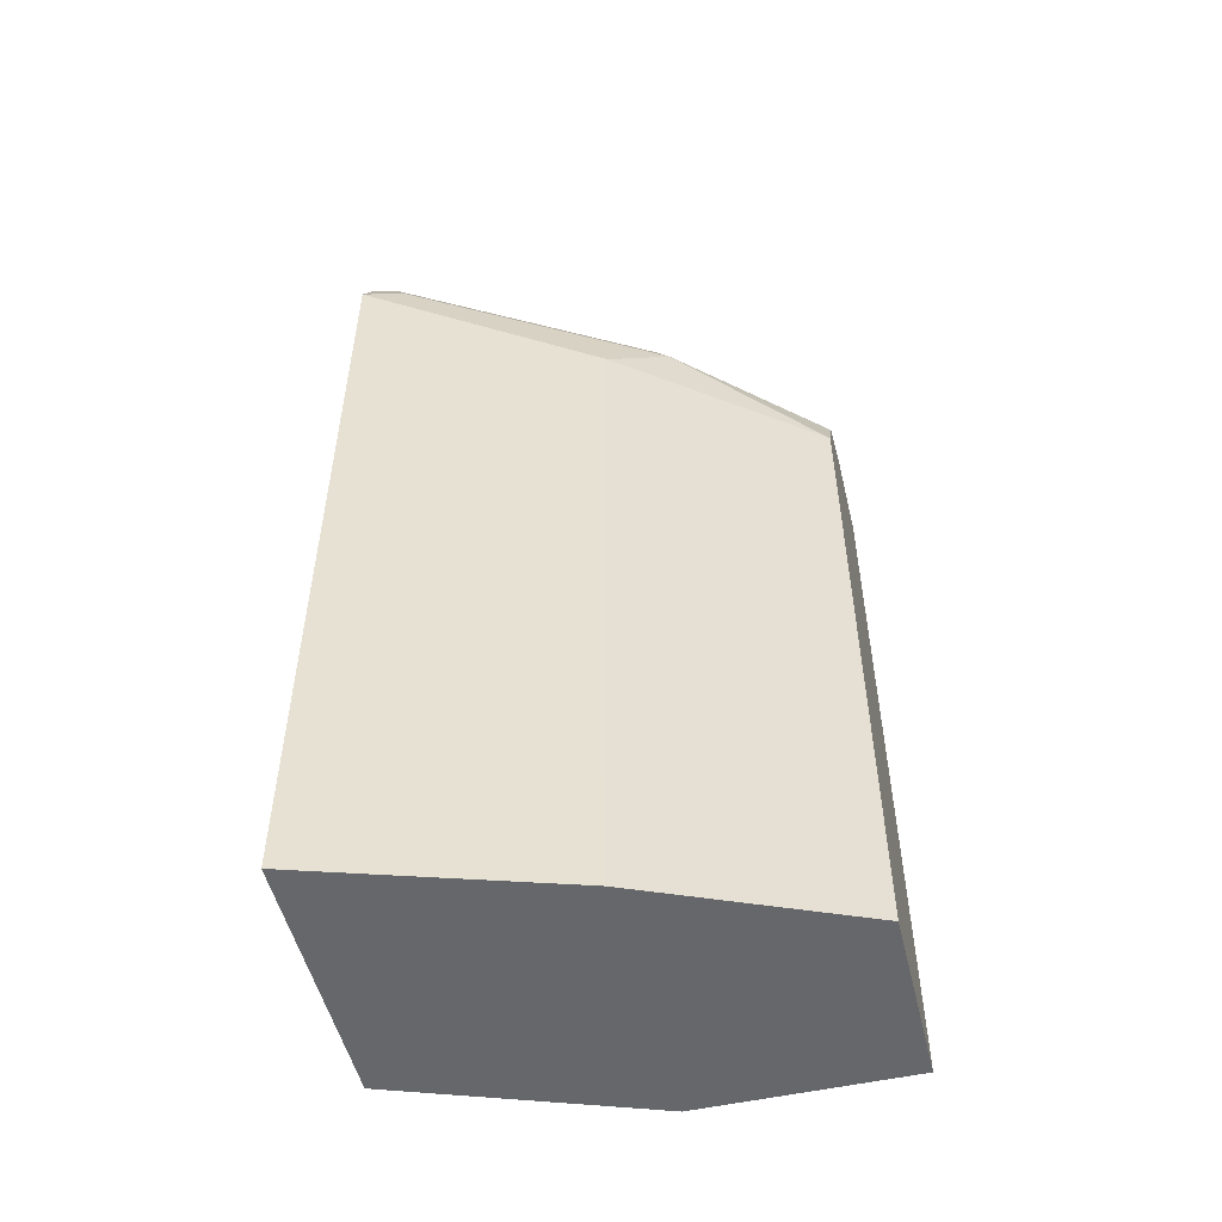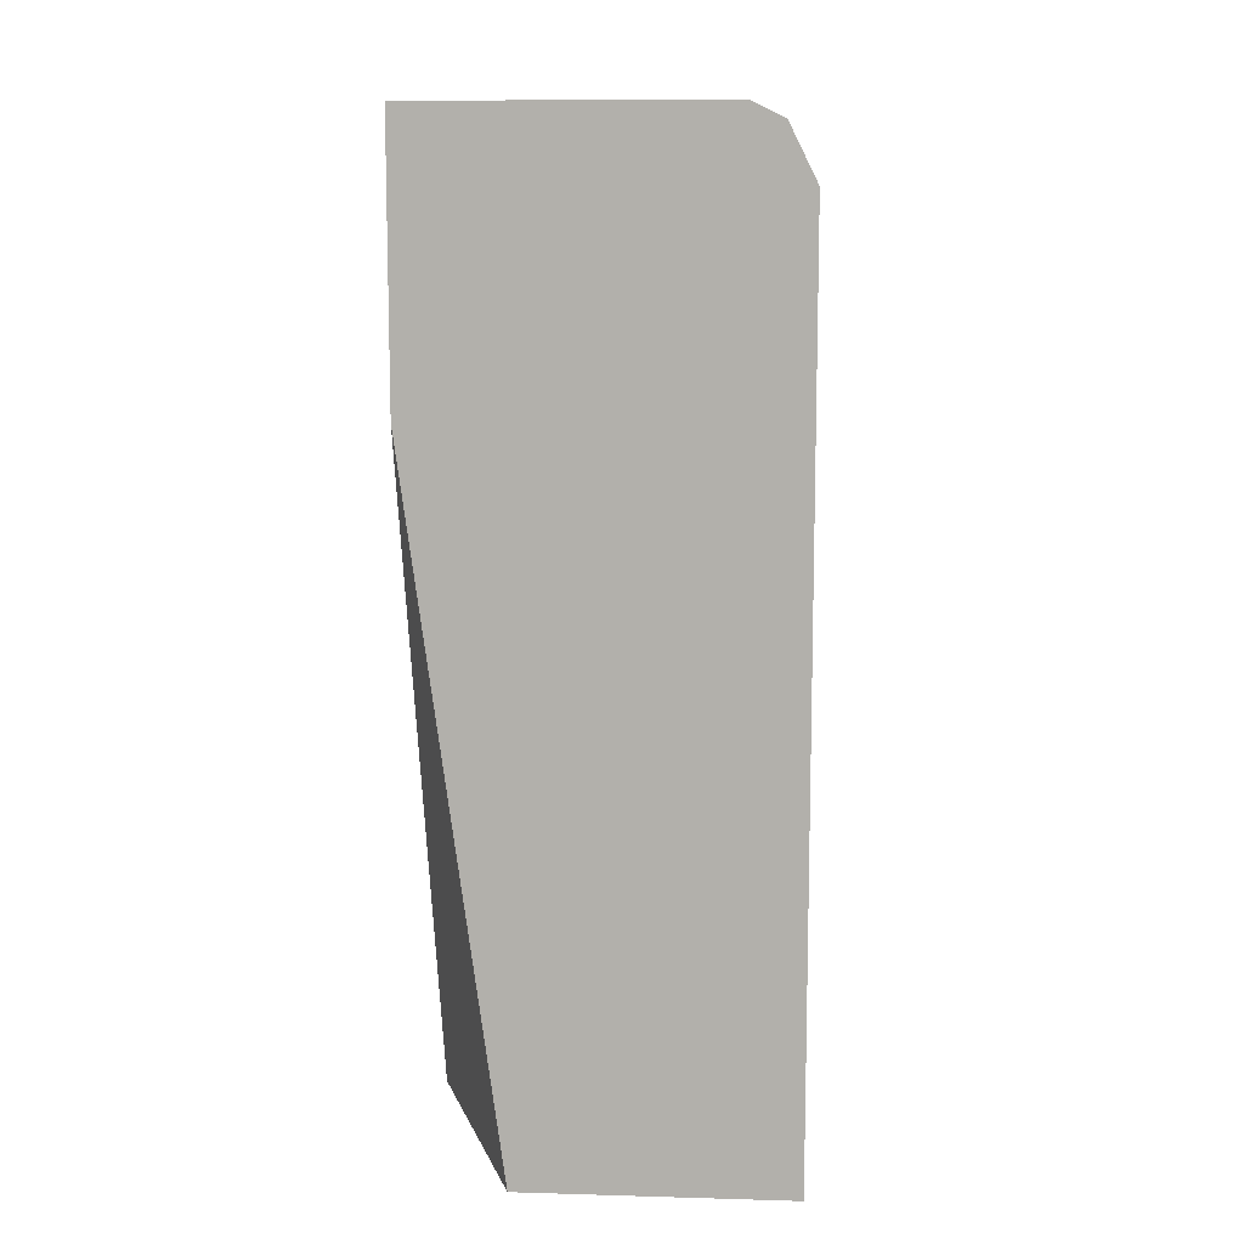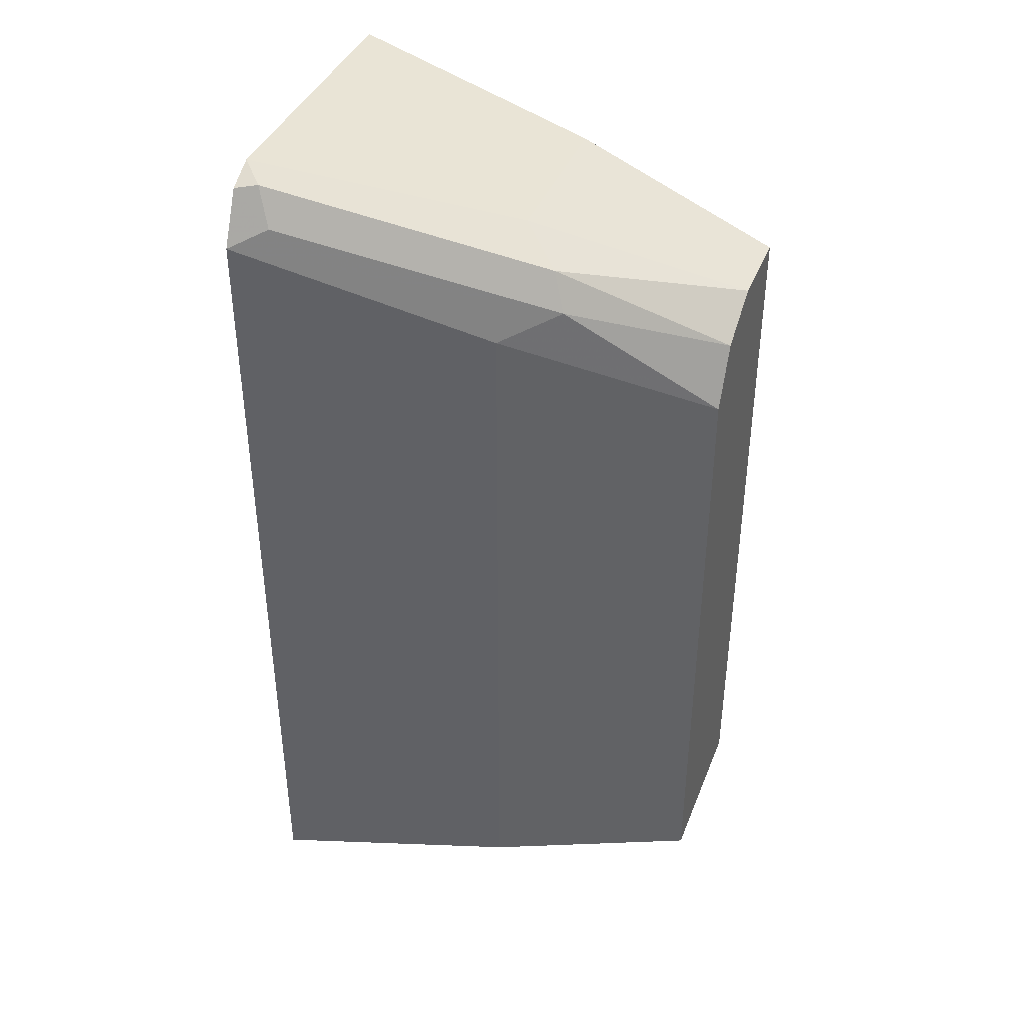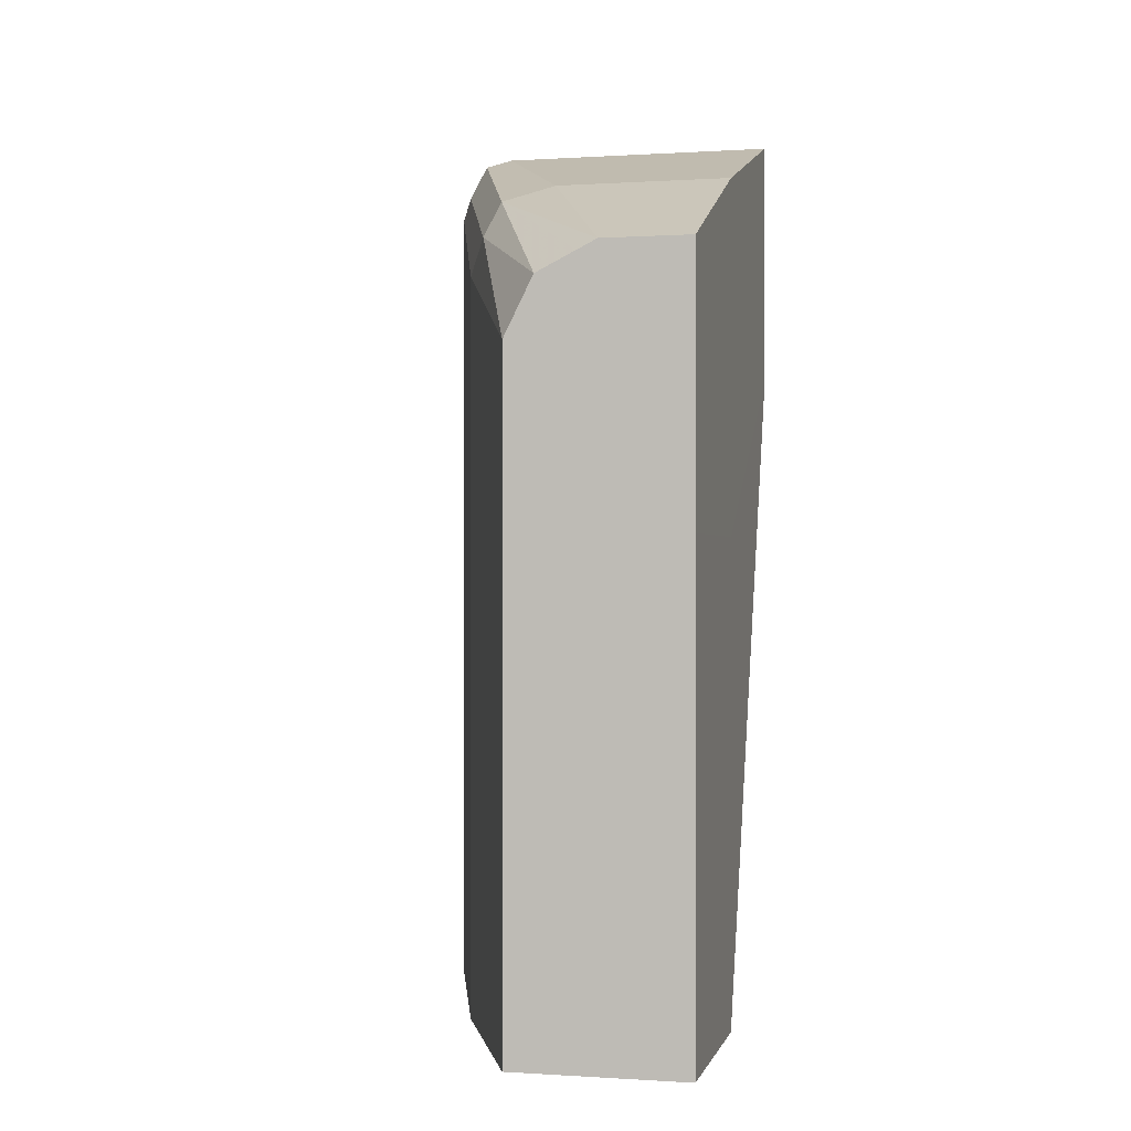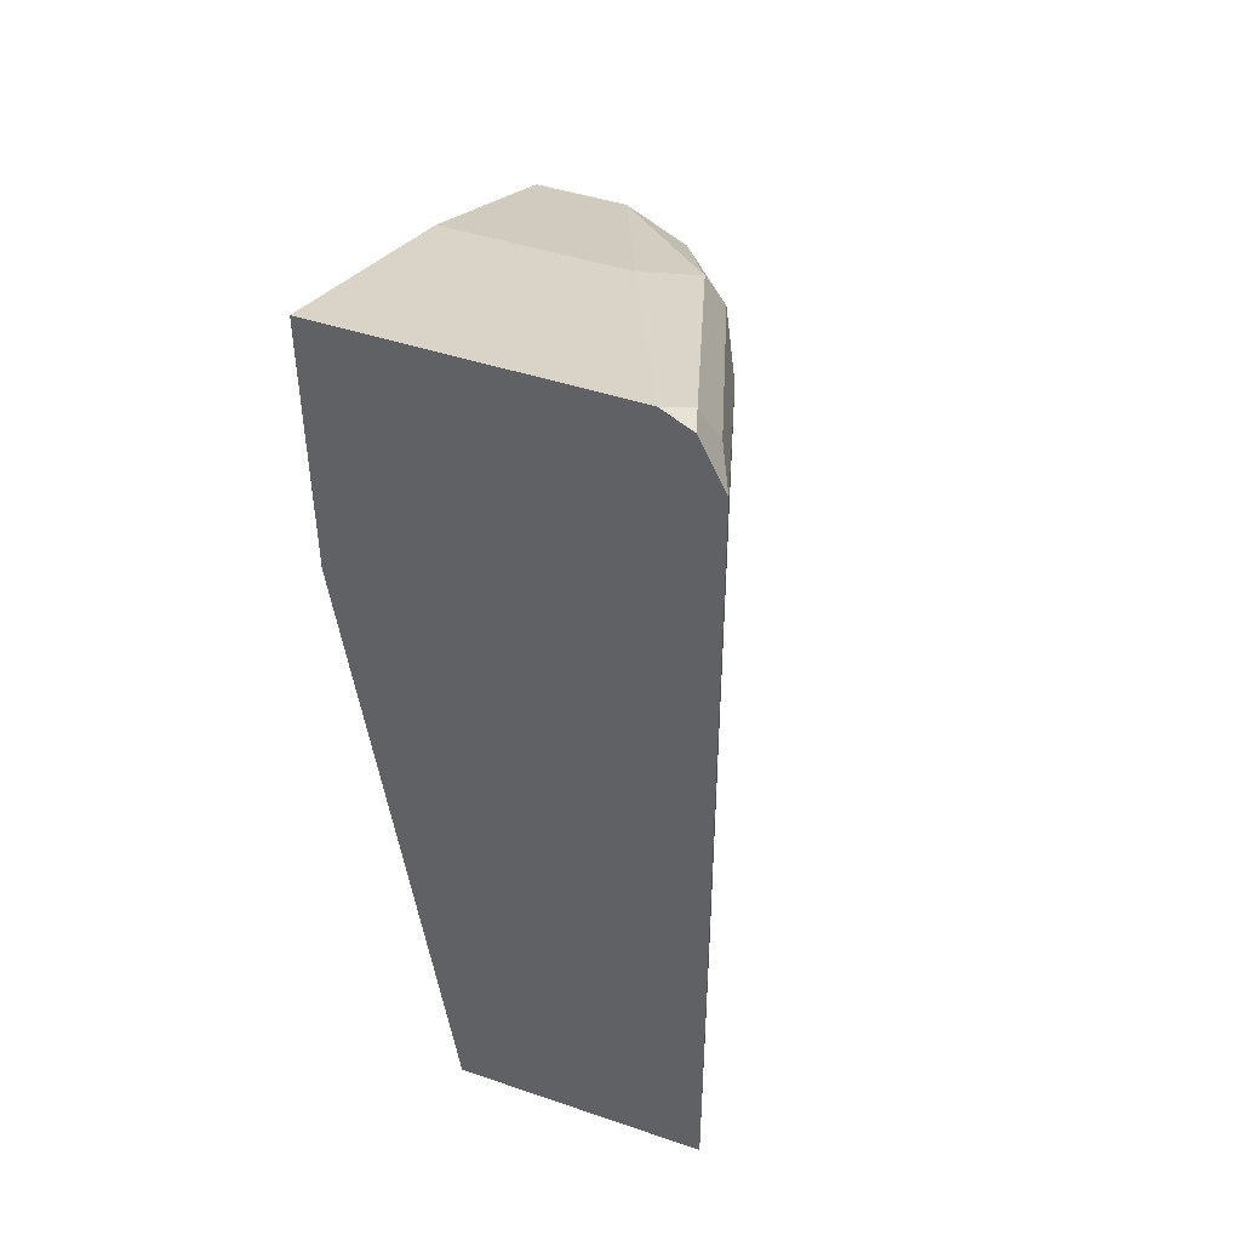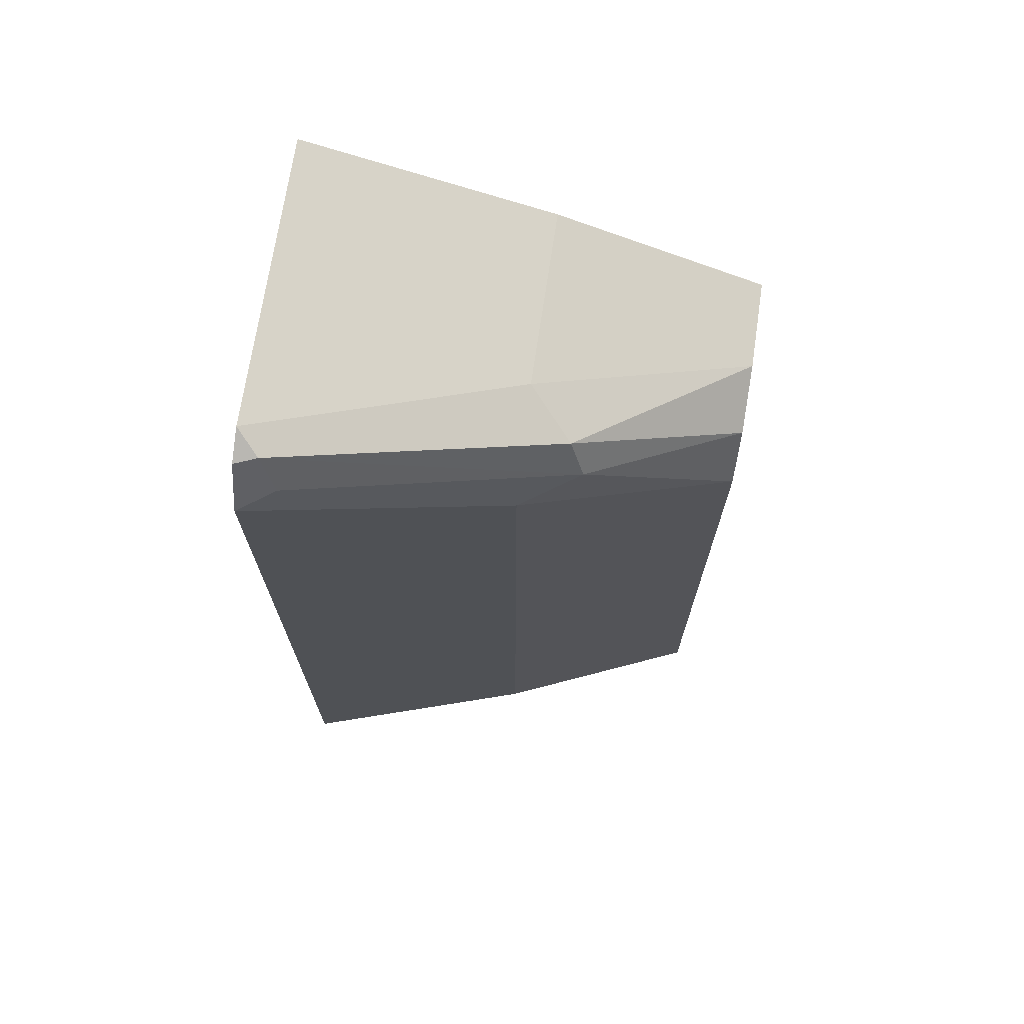
<metadata>
{"format":"obj","ext":"obj","renderer":"f3d","projection":"perspective","resolution":1024,"background":"white","views":[{"elev":-52.2,"azim":103.6,"up":"+Z"},{"elev":10.6,"azim":4.1,"up":"+Z"},{"elev":39.6,"azim":110.4,"up":"+Z"},{"elev":-0.2,"azim":-166.7,"up":"+Z"},{"elev":44.6,"azim":21.5,"up":"+Z"},{"elev":70.7,"azim":98.5,"up":"+Z"}]}
</metadata>
<code>
v 0.2792 0.2909 -0.01699
v 0.3141 0.2094 -0.01699
v 0.2094 0.2909 -0.01699
v 0.2792 0.2909 0.2443
v 0.3447 0.1134 -0.01699
v 0.3141 0.2094 0.2792
v 0.2094 0.2094 -0.01699
v 0.2093 0.2909 0.1749
v 0.2715 0.2909 0.2598
v 0.3025 0.2327 0.2909
v 0.2443 0.1134 -0.01699
v 0.3447 0.1134 0.3185
v 0.2093 0.1134 0.2443
v 0.2093 0.2094 0.1749
v 0.2093 0.2909 0.2788
v 0.2676 0.2909 0.2676
v 0.2967 0.2269 0.3054
v 0.3316 0.1222 0.3403
v 0.3374 0.128 0.3258
v 0.3345 0.1134 0.3389
v 0.2093 0.1134 0.3447
v 0.2093 0.2909 0.2792
v 0.2094 0.2909 0.2792
v 0.2521 0.2909 0.2753
v 0.2443 0.2909 0.2792
v 0.2792 0.2094 0.3141
v 0.3228 0.1134 0.3447
v 0.2093 0.2094 0.3141
f 10 18 19
f 10 17 18
f 10 16 17
f 9 16 10
f 8 13 21
f 8 28 22
f 8 21 28
f 8 14 13
f 10 19 12
f 8 22 15
f 12 19 20
f 23 26 25
f 16 24 17
f 17 24 25
f 17 25 26
f 17 26 27
f 17 27 18
f 18 27 20
f 18 20 19
f 21 27 26
f 22 28 23
f 23 28 26
f 7 13 14
f 15 22 23
f 7 11 13
f 21 26 28
f 5 13 11
f 6 10 12
f 1 2 5
f 1 5 11
f 1 11 7
f 1 7 3
f 1 3 8
f 1 8 15
f 1 23 25
f 1 25 24
f 1 24 16
f 1 16 9
f 1 9 4
f 1 15 23
f 1 6 2
f 1 4 6
f 5 27 21
f 5 20 27
f 5 12 20
f 4 10 6
f 5 21 13
f 3 14 8
f 3 7 14
f 2 12 5
f 2 6 12
f 4 9 10

</code>
